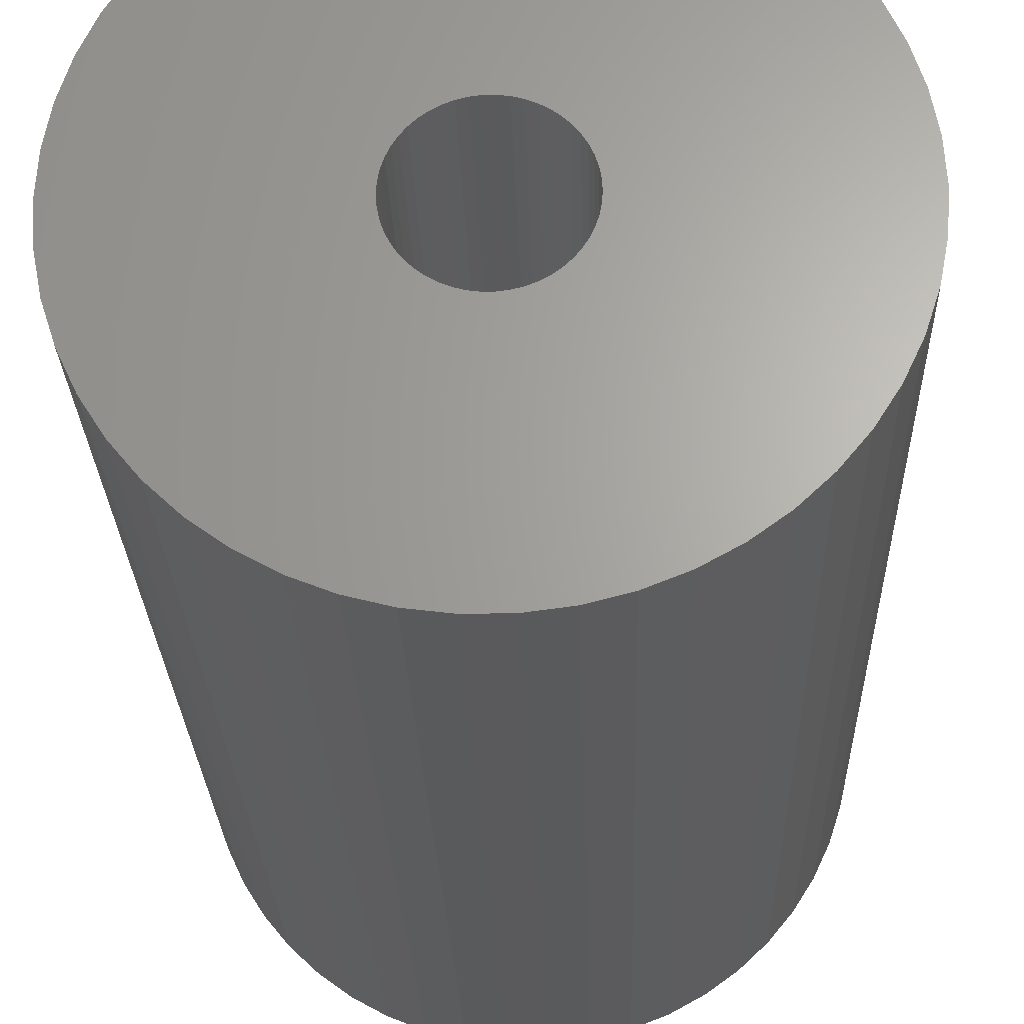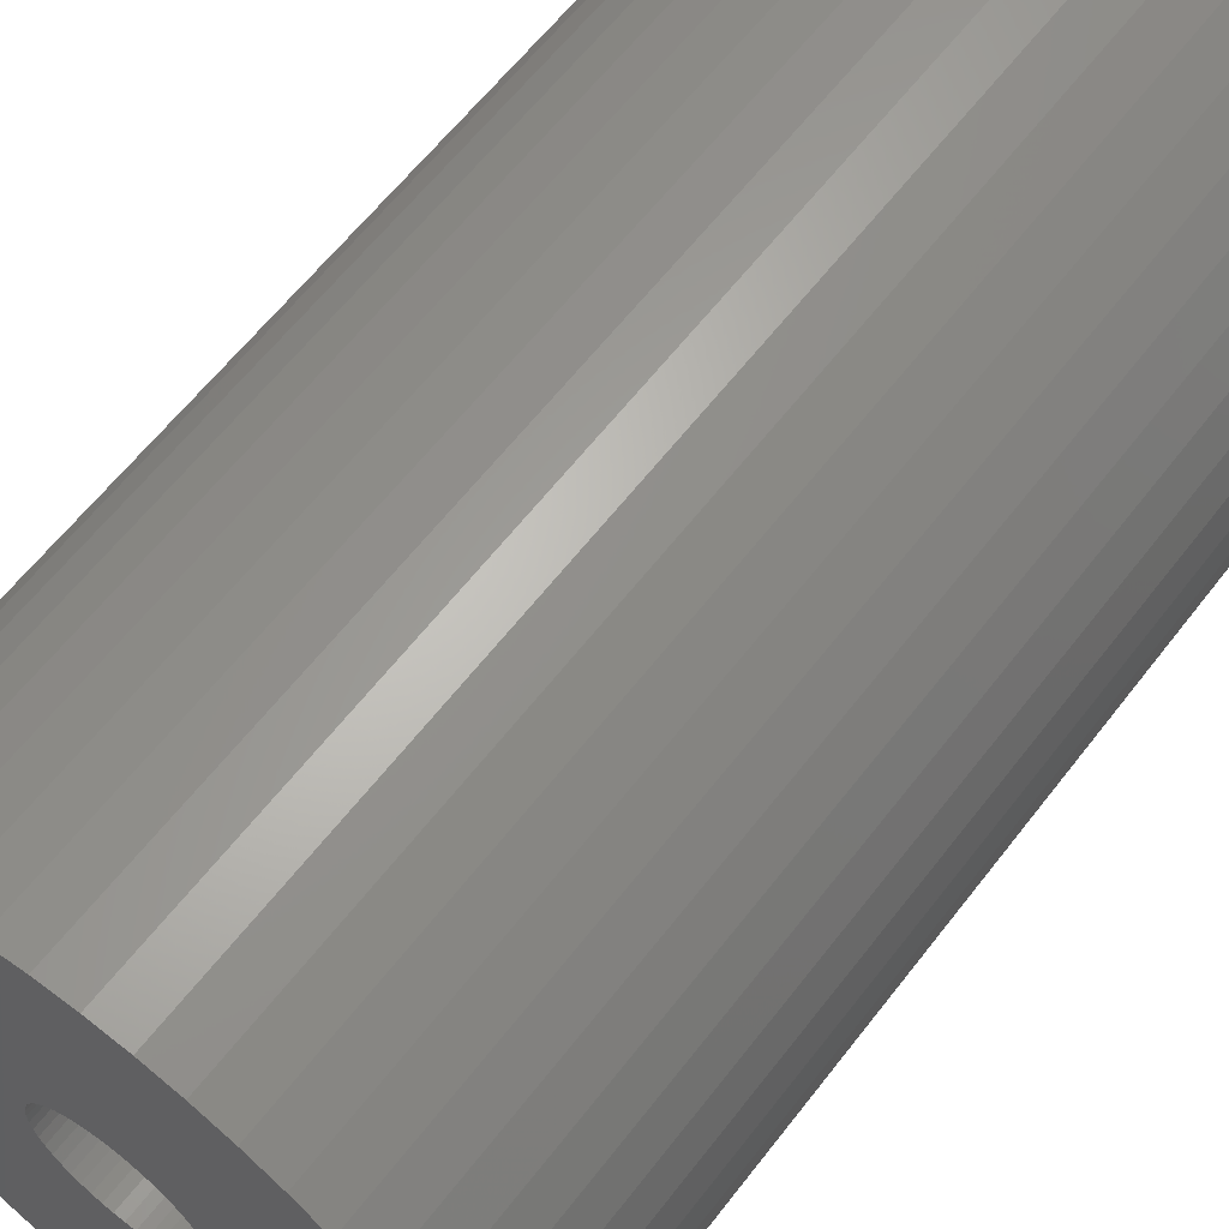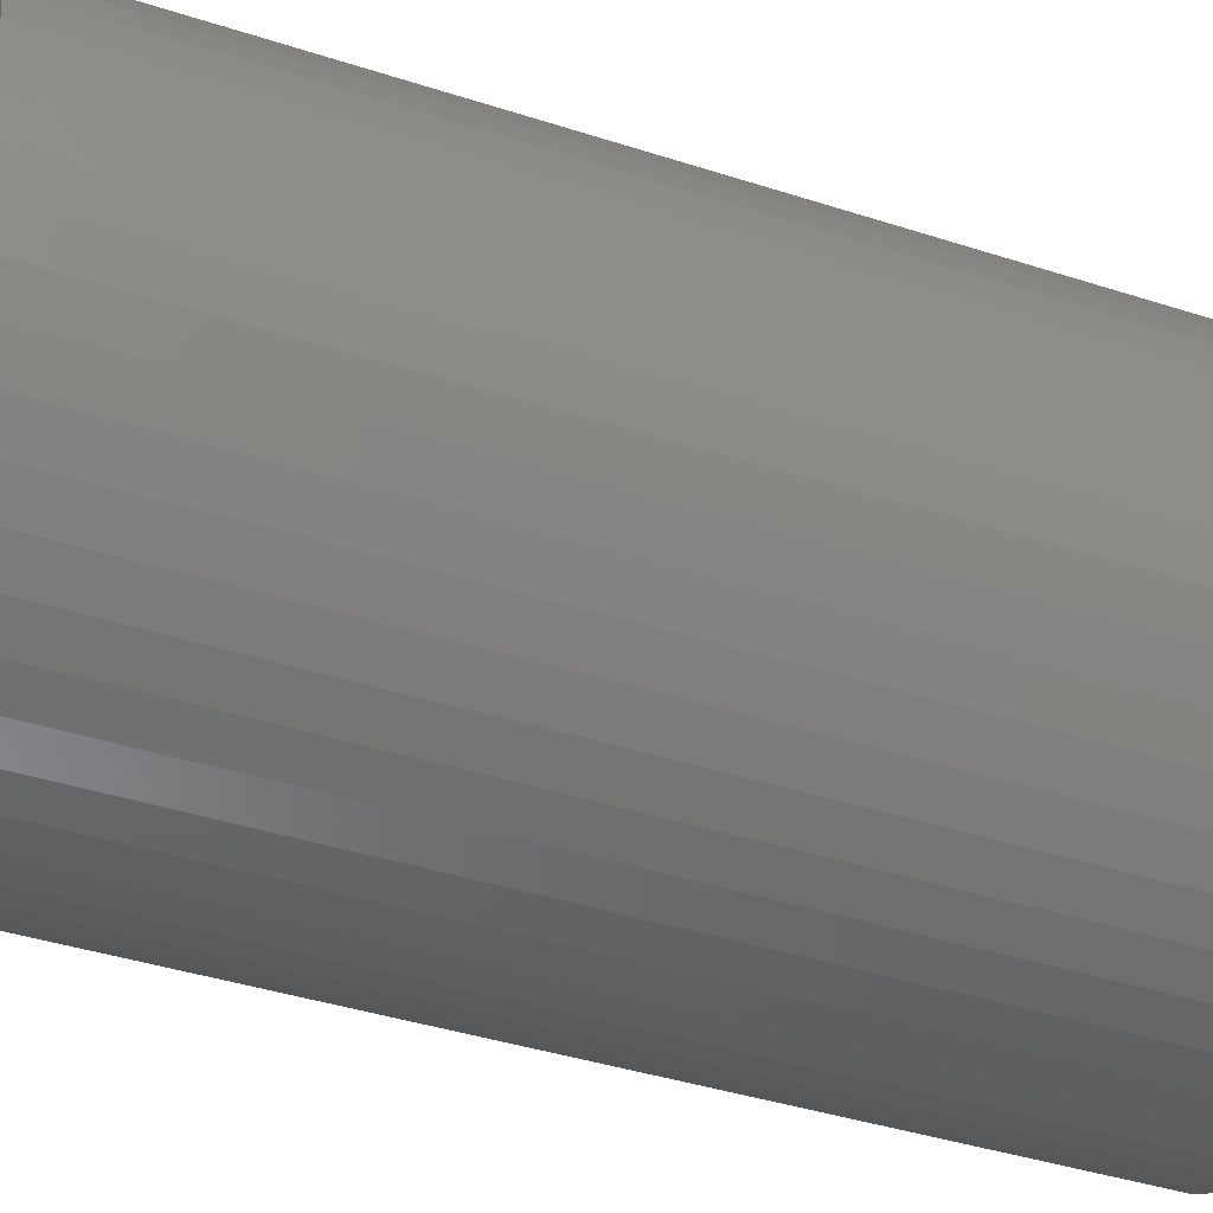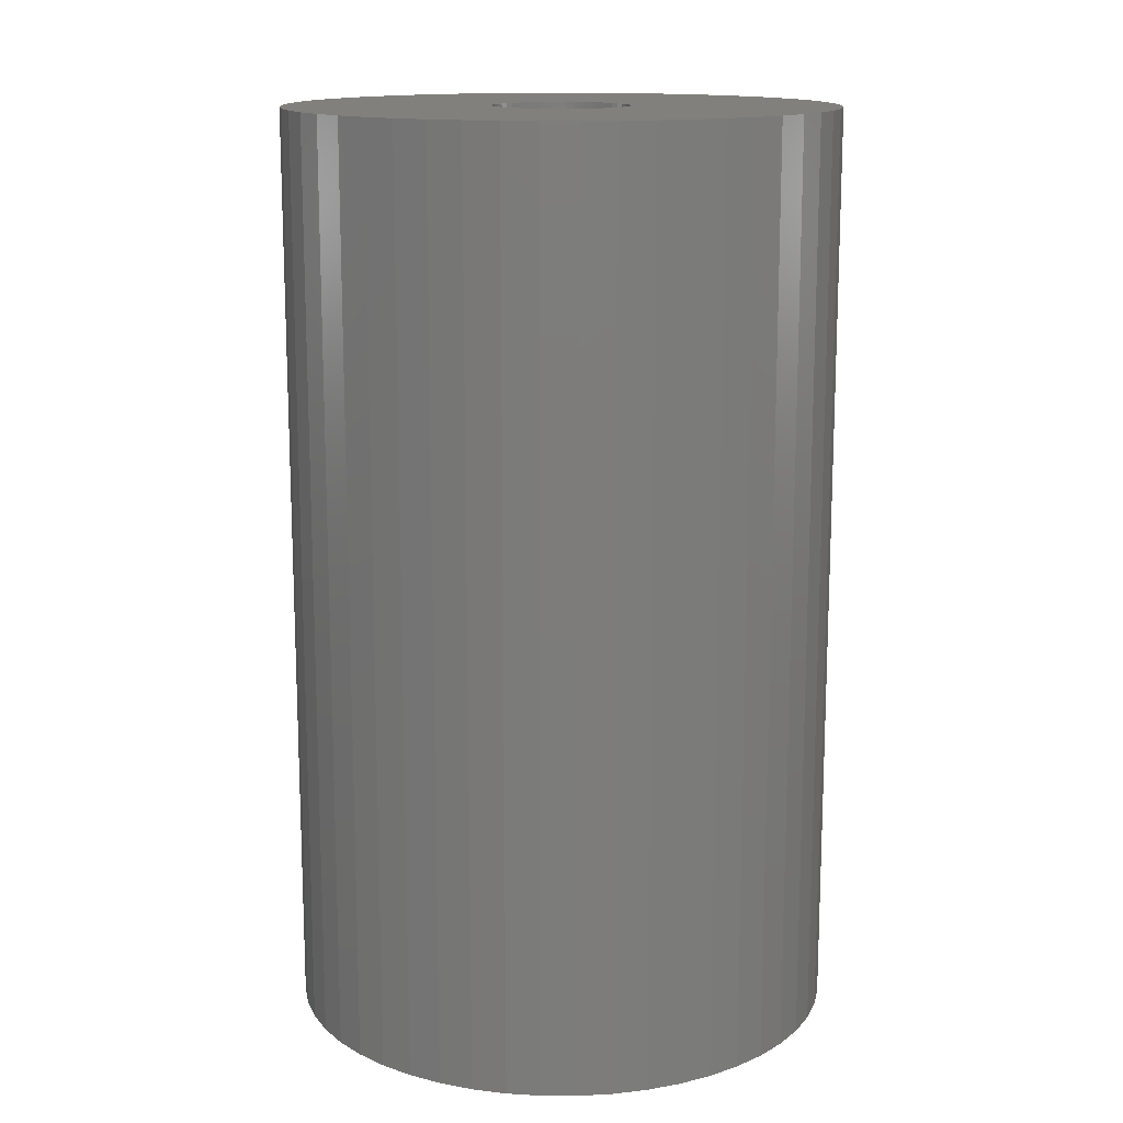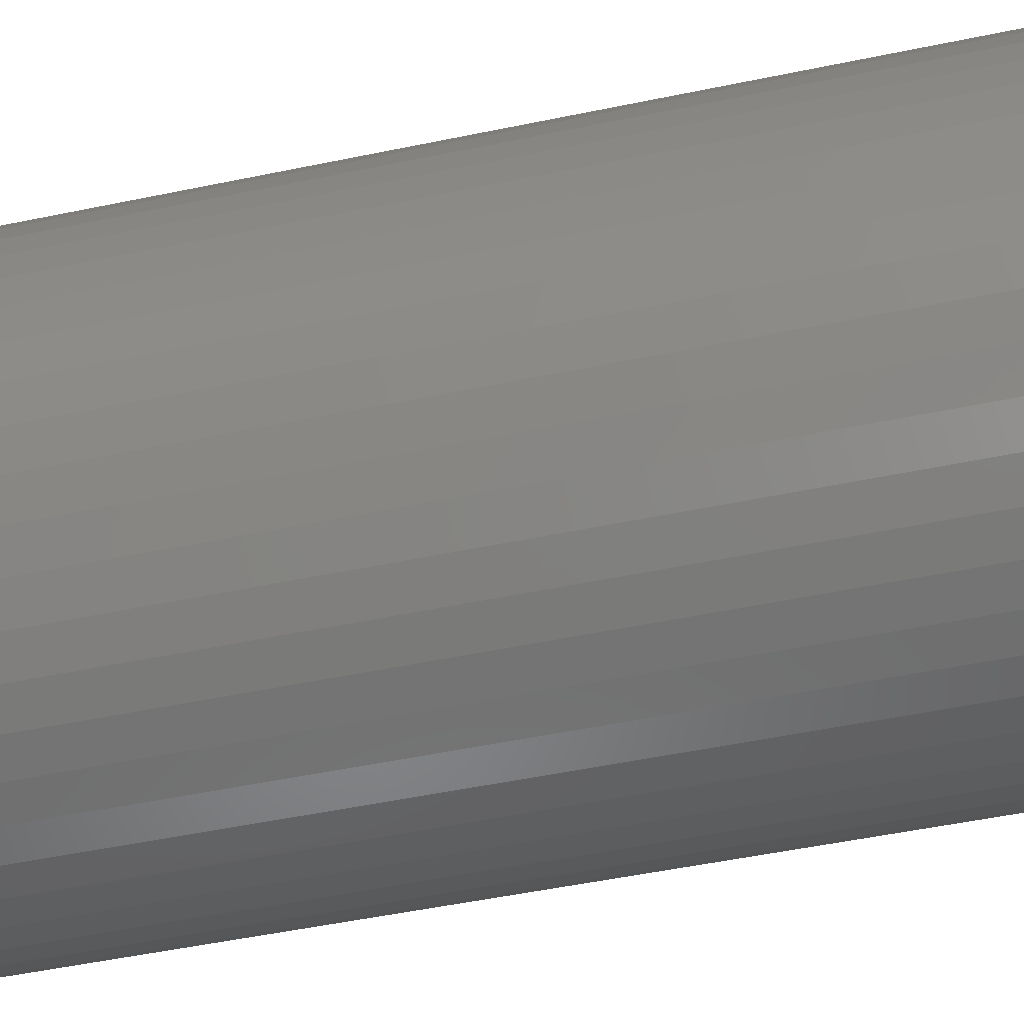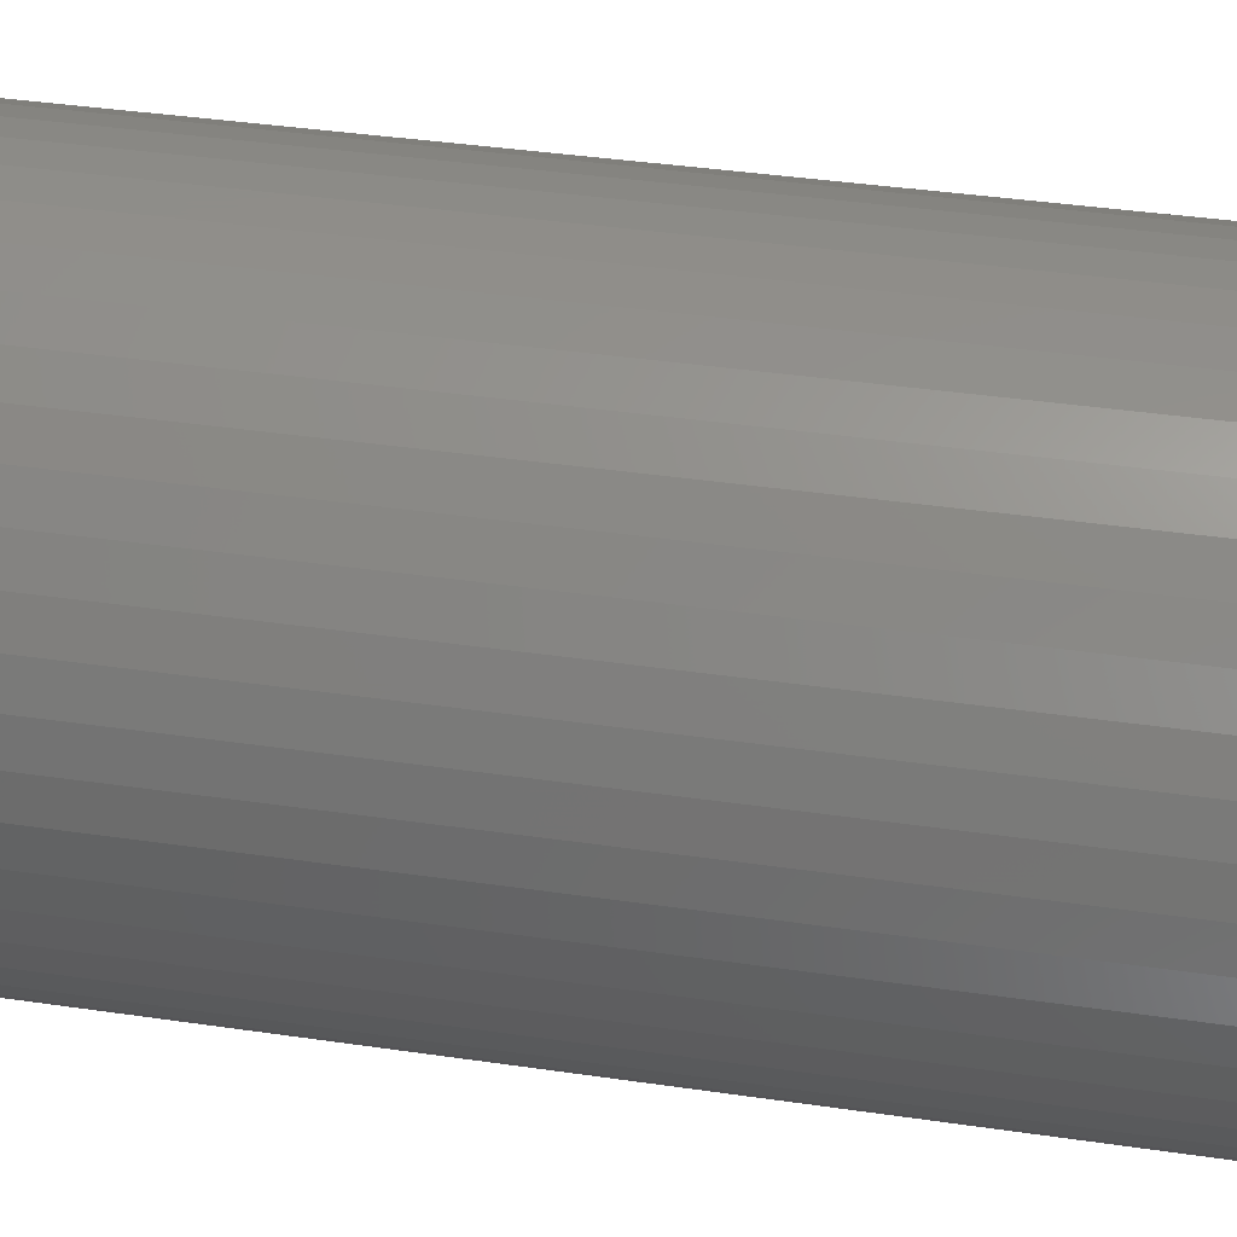
<metadata>
{"format":"stl","ext":"stl","renderer":"f3d","projection":"perspective","resolution":1024,"background":"white","views":[{"elev":-24.6,"azim":1.7,"up":"+Y"},{"elev":61.3,"azim":37.4,"up":"+Y"},{"elev":-40.2,"azim":68.2,"up":"+Y"},{"elev":14.2,"azim":-150.8,"up":"+Z"},{"elev":-53.0,"azim":-77.5,"up":"+Y"},{"elev":40.5,"azim":100.1,"up":"+Y"}]}
</metadata>
<code>
# stl→obj: 200 verts, 400 faces
v 6.25 0 10.5
v 6.201 0.7833 -10.5
v 6.201 0.7833 10.5
v 6.25 0 -10.5
v -6.25 0 -10.5
v -6.201 0.7833 10.5
v -6.201 0.7833 -10.5
v -6.25 0 10.5
v 0.3924 6.238 -10.5
v -0.3924 6.238 10.5
v 0.3924 6.238 10.5
v -0.3924 6.238 -10.5
v -0.3924 -6.238 -10.5
v 0.3924 -6.238 10.5
v -0.3924 -6.238 10.5
v 0.3924 -6.238 -10.5
v 4.556 4.278 -10.5
v 3.984 4.816 10.5
v 4.556 4.278 10.5
v 3.984 4.816 -10.5
v -3.984 4.816 -10.5
v -4.556 4.278 10.5
v -3.984 4.816 10.5
v -4.556 4.278 -10.5
v -1.931 5.944 -10.5
v -2.661 5.655 10.5
v -1.931 5.944 10.5
v -2.661 5.655 -10.5
v 5.811 2.301 10.5
v 5.477 3.011 -10.5
v 5.477 3.011 10.5
v 5.811 2.301 -10.5
v 5.056 3.674 -10.5
v 5.056 3.674 10.5
v 2.661 5.655 -10.5
v 1.931 5.944 10.5
v 2.661 5.655 10.5
v 1.931 5.944 -10.5
v 1.171 6.139 10.5
v 1.171 6.139 -10.5
v 3.349 5.277 -10.5
v 3.349 5.277 10.5
v -5.811 2.301 -10.5
v -5.477 3.011 10.5
v -5.477 3.011 -10.5
v -5.811 2.301 10.5
v -5.056 3.674 -10.5
v -5.056 3.674 10.5
v -6.054 1.554 -10.5
v -6.054 1.554 10.5
v -3.349 5.277 10.5
v -3.349 5.277 -10.5
v -1.171 6.139 10.5
v -1.171 6.139 -10.5
v 1.171 -6.139 10.5
v 1.171 -6.139 -10.5
v 1.931 -5.944 -10.5
v 2.661 -5.655 10.5
v 1.931 -5.944 10.5
v 2.661 -5.655 -10.5
v 6.054 1.554 10.5
v 6.054 1.554 -10.5
v 1.55 0 10.5
v 1.538 0.1943 10.5
v 6.201 -0.7833 10.5
v 1.501 0.3855 10.5
v 1.538 -0.1943 10.5
v 1.441 0.5706 10.5
v 6.054 -1.554 10.5
v 1.358 0.7467 10.5
v 1.501 -0.3855 10.5
v 1.254 0.9111 10.5
v 5.811 -2.301 10.5
v 1.13 1.061 10.5
v 1.441 -0.5706 10.5
v 0.988 1.194 10.5
v 5.477 -3.011 10.5
v 0.8305 1.309 10.5
v 1.358 -0.7467 10.5
v 0.66 1.402 10.5
v 5.056 -3.674 10.5
v 1.254 -0.9111 10.5
v 0.479 1.474 10.5
v 0.2904 1.523 10.5
v 0.09732 1.547 10.5
v -0.09732 1.547 10.5
v -0.2904 1.523 10.5
v -0.479 1.474 10.5
v -0.66 1.402 10.5
v -0.8305 1.309 10.5
v -0.988 1.194 10.5
v -1.13 1.061 10.5
v -1.254 0.9111 10.5
v 4.556 -4.278 10.5
v 1.13 -1.061 10.5
v 3.984 -4.816 10.5
v 0.988 -1.194 10.5
v 3.349 -5.277 10.5
v 0.8305 -1.309 10.5
v 0.66 -1.402 10.5
v 0.479 -1.474 10.5
v 0.2904 -1.523 10.5
v 0.09732 -1.547 10.5
v -0.09732 -1.547 10.5
v -0.2904 -1.523 10.5
v -1.171 -6.139 10.5
v -0.479 -1.474 10.5
v -1.931 -5.944 10.5
v -0.66 -1.402 10.5
v -2.661 -5.655 10.5
v -0.8305 -1.309 10.5
v -3.349 -5.277 10.5
v -0.988 -1.194 10.5
v -3.984 -4.816 10.5
v -1.13 -1.061 10.5
v -4.556 -4.278 10.5
v -1.254 -0.9111 10.5
v -5.056 -3.674 10.5
v -1.358 -0.7467 10.5
v -5.477 -3.011 10.5
v -1.441 -0.5706 10.5
v -5.811 -2.301 10.5
v -1.501 -0.3855 10.5
v -6.054 -1.554 10.5
v -1.538 -0.1943 10.5
v -6.201 -0.7833 10.5
v -1.55 0 10.5
v -1.358 0.7467 10.5
v -1.441 0.5706 10.5
v -1.501 0.3855 10.5
v -1.538 0.1943 10.5
v 6.201 -0.7833 -10.5
v 5.056 -3.674 -10.5
v 4.556 -4.278 -10.5
v 6.054 -1.554 -10.5
v 5.811 -2.301 -10.5
v -5.477 -3.011 -10.5
v -5.811 -2.301 -10.5
v 1.55 0 -10.5
v 1.538 -0.1943 -10.5
v 1.501 -0.3855 -10.5
v 1.538 0.1943 -10.5
v 1.441 -0.5706 -10.5
v 5.477 -3.011 -10.5
v 1.358 -0.7467 -10.5
v 1.501 0.3855 -10.5
v 1.254 -0.9111 -10.5
v 1.13 -1.061 -10.5
v 3.984 -4.816 -10.5
v 1.441 0.5706 -10.5
v 0.988 -1.194 -10.5
v 3.349 -5.277 -10.5
v 0.8305 -1.309 -10.5
v 1.358 0.7467 -10.5
v 0.66 -1.402 -10.5
v 1.254 0.9111 -10.5
v 0.479 -1.474 -10.5
v 0.2904 -1.523 -10.5
v 0.09732 -1.547 -10.5
v -0.09732 -1.547 -10.5
v -0.2904 -1.523 -10.5
v -1.171 -6.139 -10.5
v -0.479 -1.474 -10.5
v -1.931 -5.944 -10.5
v -0.66 -1.402 -10.5
v -2.661 -5.655 -10.5
v -0.8305 -1.309 -10.5
v -3.349 -5.277 -10.5
v -0.988 -1.194 -10.5
v -3.984 -4.816 -10.5
v -1.13 -1.061 -10.5
v -4.556 -4.278 -10.5
v -1.254 -0.9111 -10.5
v -5.056 -3.674 -10.5
v 1.13 1.061 -10.5
v 0.988 1.194 -10.5
v 0.8305 1.309 -10.5
v 0.66 1.402 -10.5
v 0.479 1.474 -10.5
v 0.2904 1.523 -10.5
v 0.09732 1.547 -10.5
v -0.09732 1.547 -10.5
v -0.2904 1.523 -10.5
v -0.479 1.474 -10.5
v -0.66 1.402 -10.5
v -0.8305 1.309 -10.5
v -0.988 1.194 -10.5
v -1.13 1.061 -10.5
v -1.254 0.9111 -10.5
v -1.358 0.7467 -10.5
v -1.441 0.5706 -10.5
v -1.501 0.3855 -10.5
v -1.538 0.1943 -10.5
v -1.55 0 -10.5
v -1.358 -0.7467 -10.5
v -1.441 -0.5706 -10.5
v -1.501 -0.3855 -10.5
v -6.054 -1.554 -10.5
v -1.538 -0.1943 -10.5
v -6.201 -0.7833 -10.5
f 1 2 3
f 2 1 4
f 5 6 7
f 6 5 8
f 9 10 11
f 10 9 12
f 13 14 15
f 14 13 16
f 17 18 19
f 18 17 20
f 21 22 23
f 22 21 24
f 25 26 27
f 26 25 28
f 29 30 31
f 30 29 32
f 31 33 34
f 33 31 30
f 35 36 37
f 36 35 38
f 38 39 36
f 39 38 40
f 41 37 42
f 37 41 35
f 43 44 45
f 44 43 46
f 47 22 24
f 22 47 48
f 49 46 43
f 46 49 50
f 28 51 26
f 51 28 52
f 12 53 10
f 53 12 54
f 16 55 14
f 55 16 56
f 57 58 59
f 58 57 60
f 61 32 29
f 32 61 62
f 3 62 61
f 62 3 2
f 34 17 19
f 17 34 33
f 40 11 39
f 11 40 9
f 20 42 18
f 42 20 41
f 45 48 47
f 48 45 44
f 7 50 49
f 50 7 6
f 63 1 3
f 64 3 61
f 1 63 65
f 66 61 29
f 67 65 63
f 68 29 31
f 65 67 69
f 70 31 34
f 71 69 67
f 72 34 19
f 69 71 73
f 74 19 18
f 75 73 71
f 76 18 42
f 73 75 77
f 78 42 37
f 79 77 75
f 80 37 36
f 77 79 81
f 82 81 79
f 3 64 63
f 61 66 64
f 29 68 66
f 31 70 68
f 34 72 70
f 83 36 39
f 19 74 72
f 18 76 74
f 42 78 76
f 37 80 78
f 36 83 80
f 84 39 11
f 39 84 83
f 11 85 84
f 11 86 85
f 10 86 11
f 86 10 87
f 53 87 10
f 87 53 88
f 27 88 53
f 88 27 89
f 26 89 27
f 89 26 90
f 51 90 26
f 90 51 91
f 23 91 51
f 91 23 92
f 22 92 23
f 92 22 93
f 48 93 22
f 81 82 94
f 95 94 82
f 94 95 96
f 97 96 95
f 96 97 98
f 99 98 97
f 98 99 58
f 100 58 99
f 58 100 59
f 101 59 100
f 59 101 55
f 102 55 101
f 55 102 14
f 103 14 102
f 104 14 103
f 15 104 105
f 104 15 14
f 106 105 107
f 108 107 109
f 110 109 111
f 112 111 113
f 114 113 115
f 105 106 15
f 116 115 117
f 118 117 119
f 120 119 121
f 122 121 123
f 124 123 125
f 126 125 127
f 93 48 128
f 107 108 106
f 44 128 48
f 109 110 108
f 128 44 129
f 111 112 110
f 46 129 44
f 113 114 112
f 129 46 130
f 115 116 114
f 50 130 46
f 117 118 116
f 130 50 131
f 119 120 118
f 6 131 50
f 121 122 120
f 131 6 127
f 123 124 122
f 8 127 6
f 125 126 124
f 127 8 126
f 52 23 51
f 23 52 21
f 54 27 53
f 27 54 25
f 65 4 1
f 4 65 132
f 94 133 81
f 133 94 134
f 73 135 69
f 135 73 136
f 69 132 65
f 132 69 135
f 137 122 138
f 122 137 120
f 139 4 132
f 140 132 135
f 4 139 2
f 141 135 136
f 142 2 139
f 143 136 144
f 2 142 62
f 145 144 133
f 146 62 142
f 147 133 134
f 62 146 32
f 148 134 149
f 150 32 146
f 151 149 152
f 32 150 30
f 153 152 60
f 154 30 150
f 155 60 57
f 30 154 33
f 156 33 154
f 132 140 139
f 135 141 140
f 136 143 141
f 144 145 143
f 133 147 145
f 157 57 56
f 134 148 147
f 149 151 148
f 152 153 151
f 60 155 153
f 57 157 155
f 158 56 16
f 56 158 157
f 16 159 158
f 16 160 159
f 13 160 16
f 160 13 161
f 162 161 13
f 161 162 163
f 164 163 162
f 163 164 165
f 166 165 164
f 165 166 167
f 168 167 166
f 167 168 169
f 170 169 168
f 169 170 171
f 172 171 170
f 171 172 173
f 174 173 172
f 33 156 17
f 175 17 156
f 17 175 20
f 176 20 175
f 20 176 41
f 177 41 176
f 41 177 35
f 178 35 177
f 35 178 38
f 179 38 178
f 38 179 40
f 180 40 179
f 40 180 9
f 181 9 180
f 182 9 181
f 12 182 183
f 182 12 9
f 54 183 184
f 25 184 185
f 28 185 186
f 52 186 187
f 21 187 188
f 183 54 12
f 24 188 189
f 47 189 190
f 45 190 191
f 43 191 192
f 49 192 193
f 7 193 194
f 173 174 195
f 184 25 54
f 137 195 174
f 185 28 25
f 195 137 196
f 186 52 28
f 138 196 137
f 187 21 52
f 196 138 197
f 188 24 21
f 198 197 138
f 189 47 24
f 197 198 199
f 190 45 47
f 200 199 198
f 191 43 45
f 199 200 194
f 192 49 43
f 5 194 200
f 193 7 49
f 194 5 7
f 60 98 58
f 98 60 152
f 81 144 77
f 144 81 133
f 138 124 198
f 124 138 122
f 56 59 55
f 59 56 57
f 77 136 73
f 136 77 144
f 162 15 106
f 15 162 13
f 166 108 110
f 108 166 164
f 164 106 108
f 106 164 162
f 172 118 174
f 118 172 116
f 172 114 116
f 114 172 170
f 198 126 200
f 126 198 124
f 200 8 5
f 8 200 126
f 149 94 96
f 94 149 134
f 152 96 98
f 96 152 149
f 168 110 112
f 110 168 166
f 170 112 114
f 112 170 168
f 174 120 137
f 120 174 118
f 150 70 154
f 70 150 68
f 130 191 129
f 191 130 192
f 154 72 156
f 72 154 70
f 180 83 84
f 83 180 179
f 179 80 83
f 80 179 178
f 185 88 89
f 88 185 184
f 129 190 128
f 190 129 191
f 141 67 140
f 67 141 71
f 181 84 85
f 84 181 180
f 177 76 78
f 76 177 176
f 131 192 130
f 192 131 193
f 93 188 92
f 188 93 189
f 186 89 90
f 89 186 185
f 184 87 88
f 87 184 183
f 139 64 142
f 64 139 63
f 143 71 141
f 71 143 75
f 169 115 113
f 115 169 171
f 158 103 102
f 103 158 159
f 151 99 97
f 99 151 153
f 142 66 146
f 66 142 64
f 146 68 150
f 68 146 66
f 176 74 76
f 74 176 175
f 156 74 175
f 74 156 72
f 182 85 86
f 85 182 181
f 178 78 80
f 78 178 177
f 127 193 131
f 193 127 194
f 128 189 93
f 189 128 190
f 183 86 87
f 86 183 182
f 187 90 91
f 90 187 186
f 188 91 92
f 91 188 187
f 140 63 139
f 63 140 67
f 147 79 145
f 79 147 82
f 115 173 117
f 173 115 171
f 157 102 101
f 102 157 158
f 145 75 143
f 75 145 79
f 161 107 105
f 107 161 163
f 160 105 104
f 105 160 161
f 125 194 127
f 194 125 199
f 121 197 123
f 197 121 196
f 153 100 99
f 100 153 155
f 148 82 147
f 82 148 95
f 159 104 103
f 104 159 160
f 165 111 109
f 111 165 167
f 123 199 125
f 199 123 197
f 117 195 119
f 195 117 173
f 119 196 121
f 196 119 195
f 155 101 100
f 101 155 157
f 148 97 95
f 97 148 151
f 167 113 111
f 113 167 169
f 163 109 107
f 109 163 165

</code>
